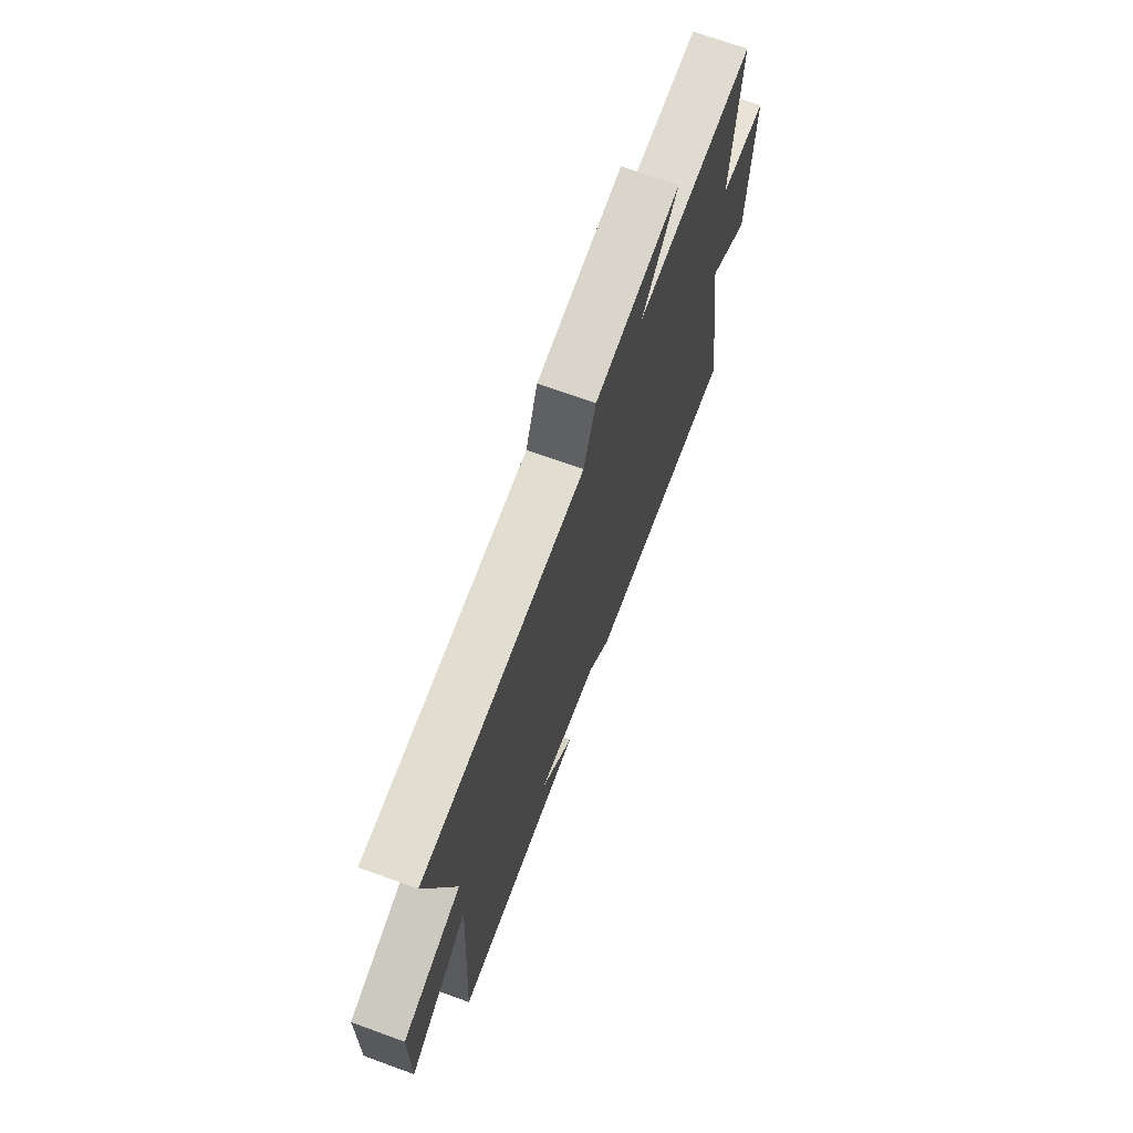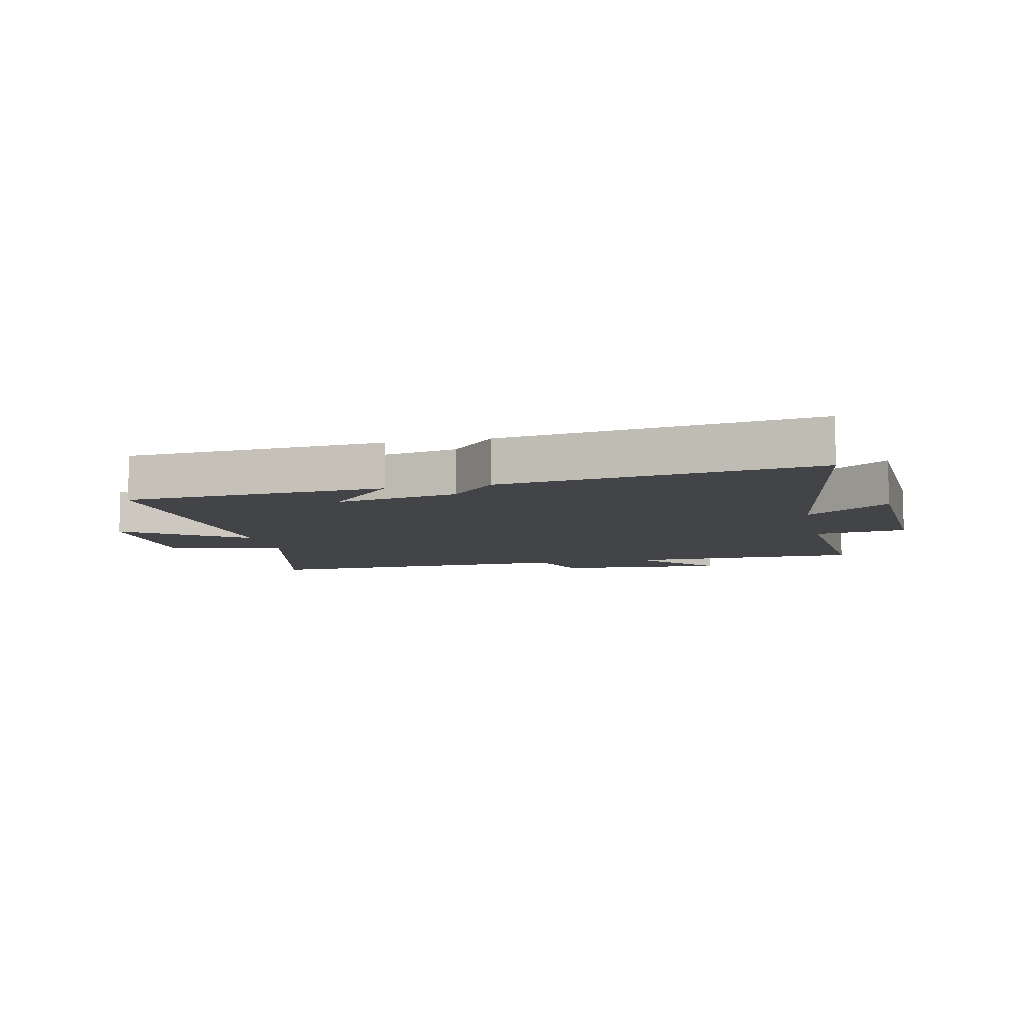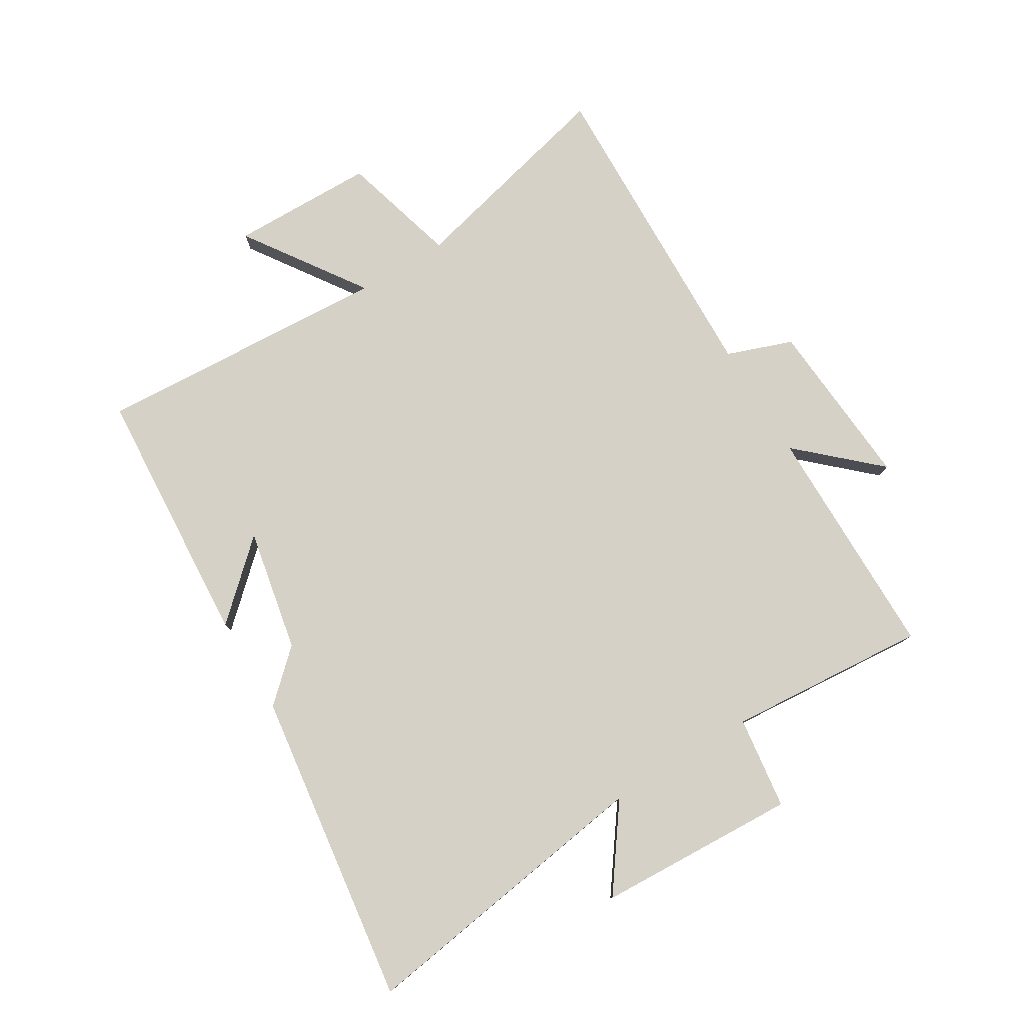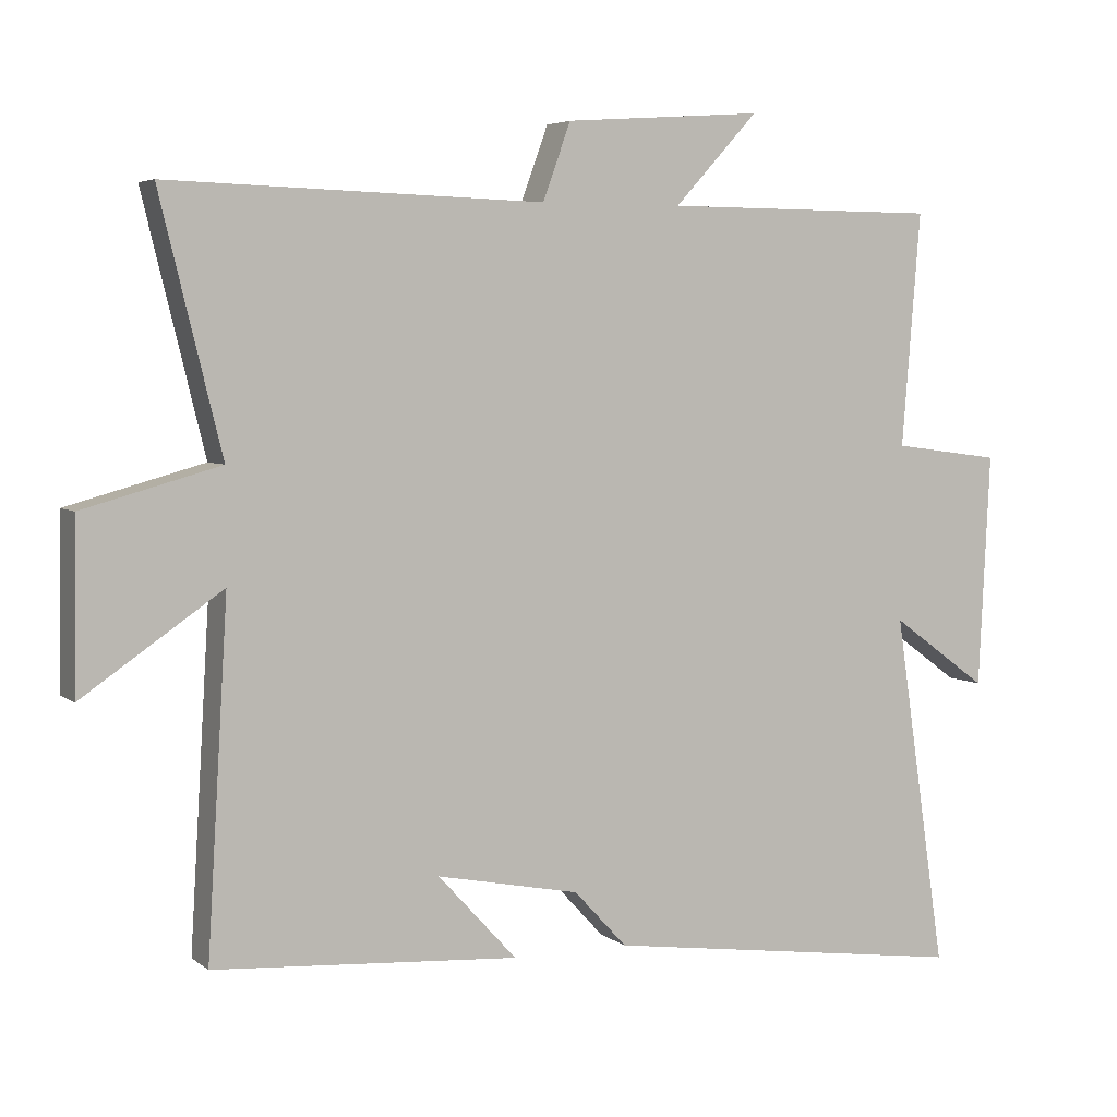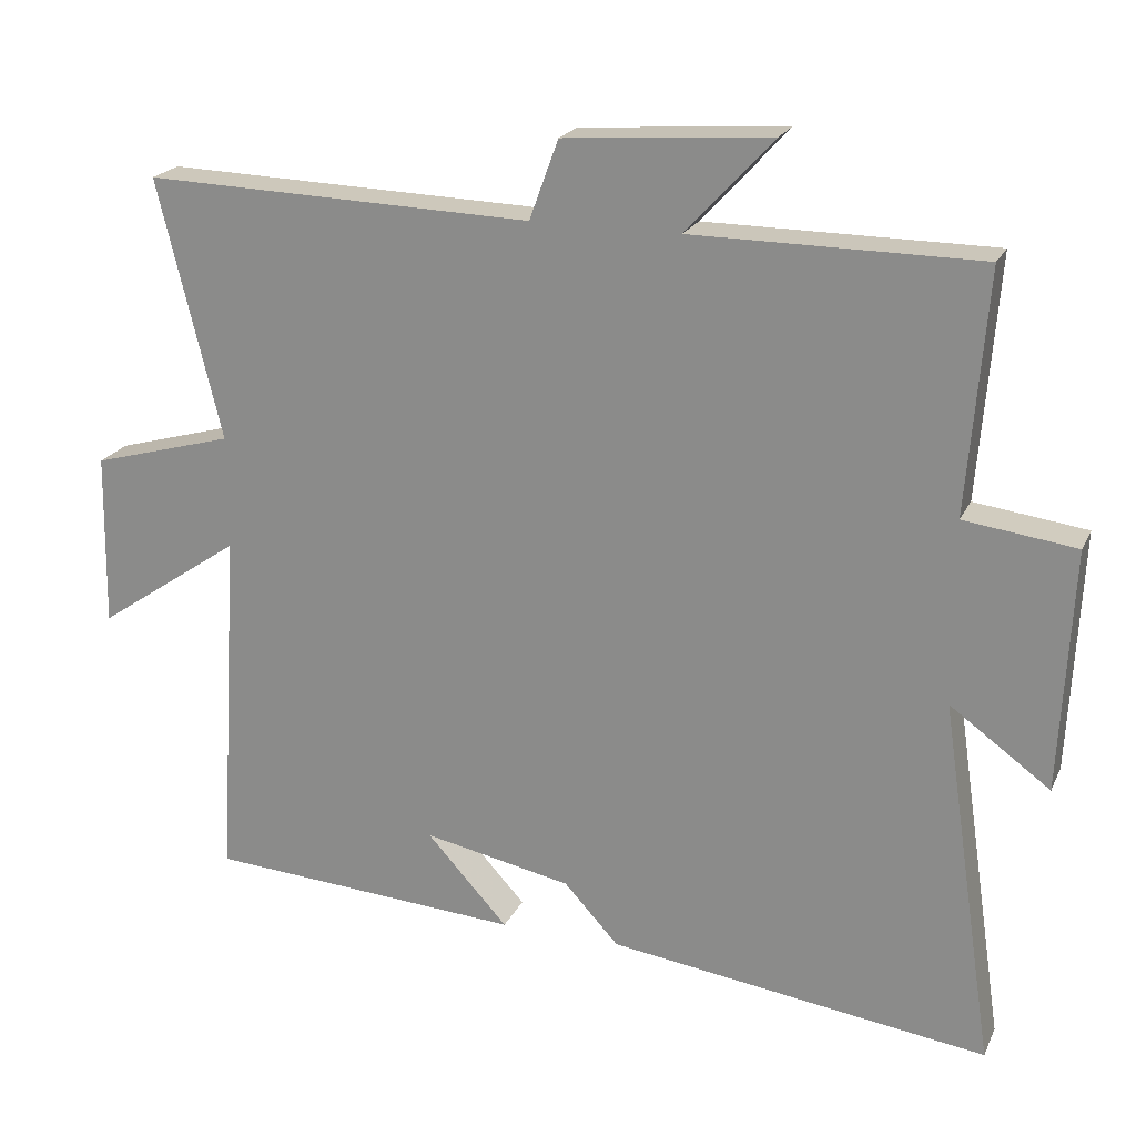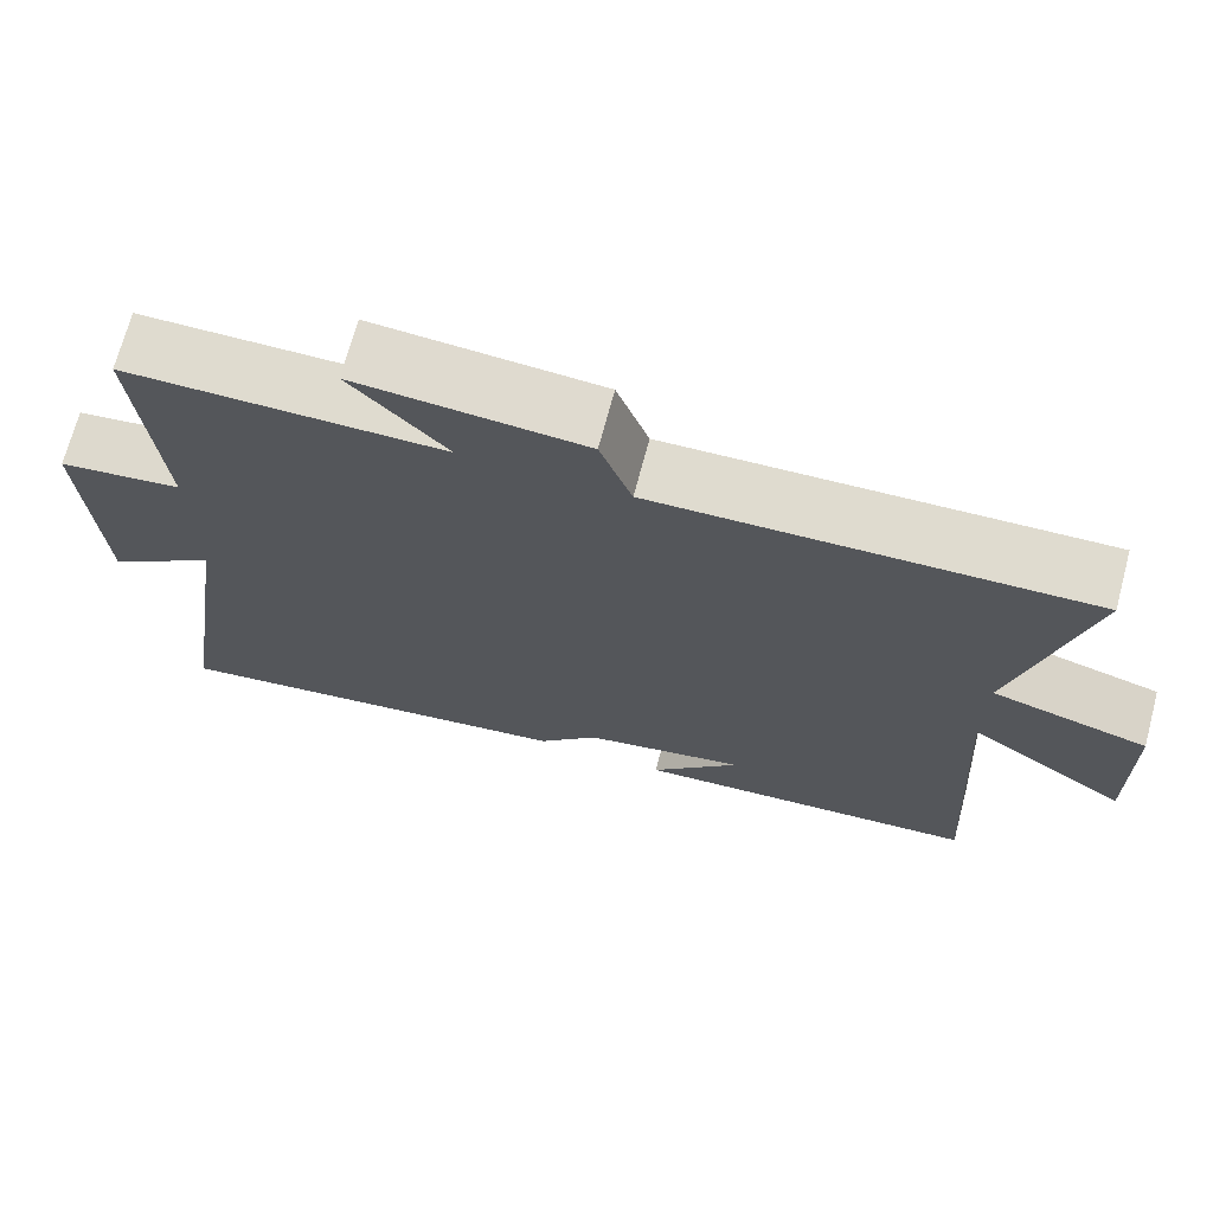
<metadata>
{"format":"obj","ext":"obj","renderer":"f3d","projection":"perspective","resolution":1024,"background":"white","views":[{"elev":70.5,"azim":110.0,"up":"+Z"},{"elev":-8.1,"azim":-167.7,"up":"+Y"},{"elev":78.7,"azim":-121.3,"up":"+Y"},{"elev":4.8,"azim":154.2,"up":"+Z"},{"elev":21.0,"azim":-160.4,"up":"+Z"},{"elev":70.3,"azim":14.9,"up":"+Z"}]}
</metadata>
<code>
v -0.526 0.07 0.498
v -0.139 0.07 0.5
v -0.256 0.07 0.627
v 0.022 0.07 0.607
v 0.061 0.07 0.5
v 0.586 0.07 0.516
v 0.5 0.07 0.166
v 0.691 0.07 0.113
v 0.695 0.07 -0.121
v 0.5 0.07 0.012
v 0.529 0.07 -0.471
v 0.103 0.07 -0.5
v 0.213 0.07 -0.38
v 0.013 0.07 -0.42
v -0.061 0.07 -0.5
v -0.573 0.07 -0.57
v -0.5 0.07 -0.076
v -0.635 0.07 -0.174
v -0.651 0.07 0.152
v -0.5 0.07 0.172
v -0.526 0 0.498
v -0.139 0 0.5
v -0.256 0 0.627
v 0.022 0 0.607
v 0.061 0 0.5
v 0.586 0 0.516
v 0.5 0 0.166
v 0.691 0 0.113
v 0.695 0 -0.121
v 0.5 0 0.012
v 0.529 0 -0.471
v 0.103 0 -0.5
v 0.213 0 -0.38
v 0.013 0 -0.42
v -0.061 0 -0.5
v -0.573 0 -0.57
v -0.5 0 -0.076
v -0.635 0 -0.174
v -0.651 0 0.152
v -0.5 0 0.172
f 17 18 19 20
f 14 15 16 17
f 13 14 17 20
f 11 12 13
f 20 1 2
f 13 20 2
f 11 13 2
f 10 11 2
f 7 8 9 10
f 5 6 7
f 10 2 3
f 7 10 3
f 5 7 3
f 3 4 5
f 40 39 38 37
f 37 36 35 34
f 40 37 34 33
f 33 32 31
f 22 21 40
f 22 40 33
f 22 33 31
f 22 31 30
f 30 29 28 27
f 27 26 25
f 23 22 30
f 23 30 27
f 23 27 25
f 25 24 23
f 1 21 22 2
f 2 22 23 3
f 3 23 24 4
f 4 24 25 5
f 5 25 26 6
f 6 26 27 7
f 7 27 28 8
f 8 28 29 9
f 9 29 30 10
f 10 30 31 11
f 11 31 32 12
f 12 32 33 13
f 13 33 34 14
f 14 34 35 15
f 15 35 36 16
f 16 36 37 17
f 17 37 38 18
f 18 38 39 19
f 19 39 40 20
f 20 40 21 1

</code>
